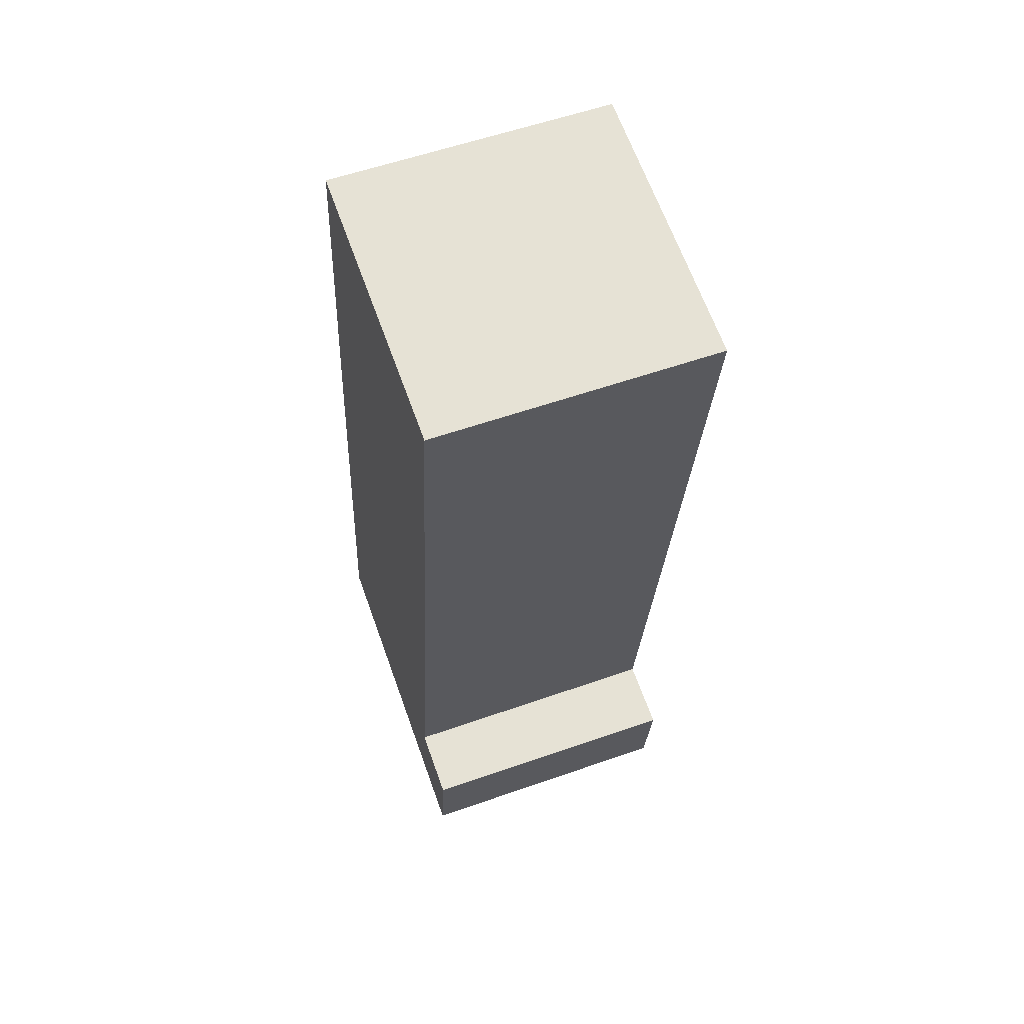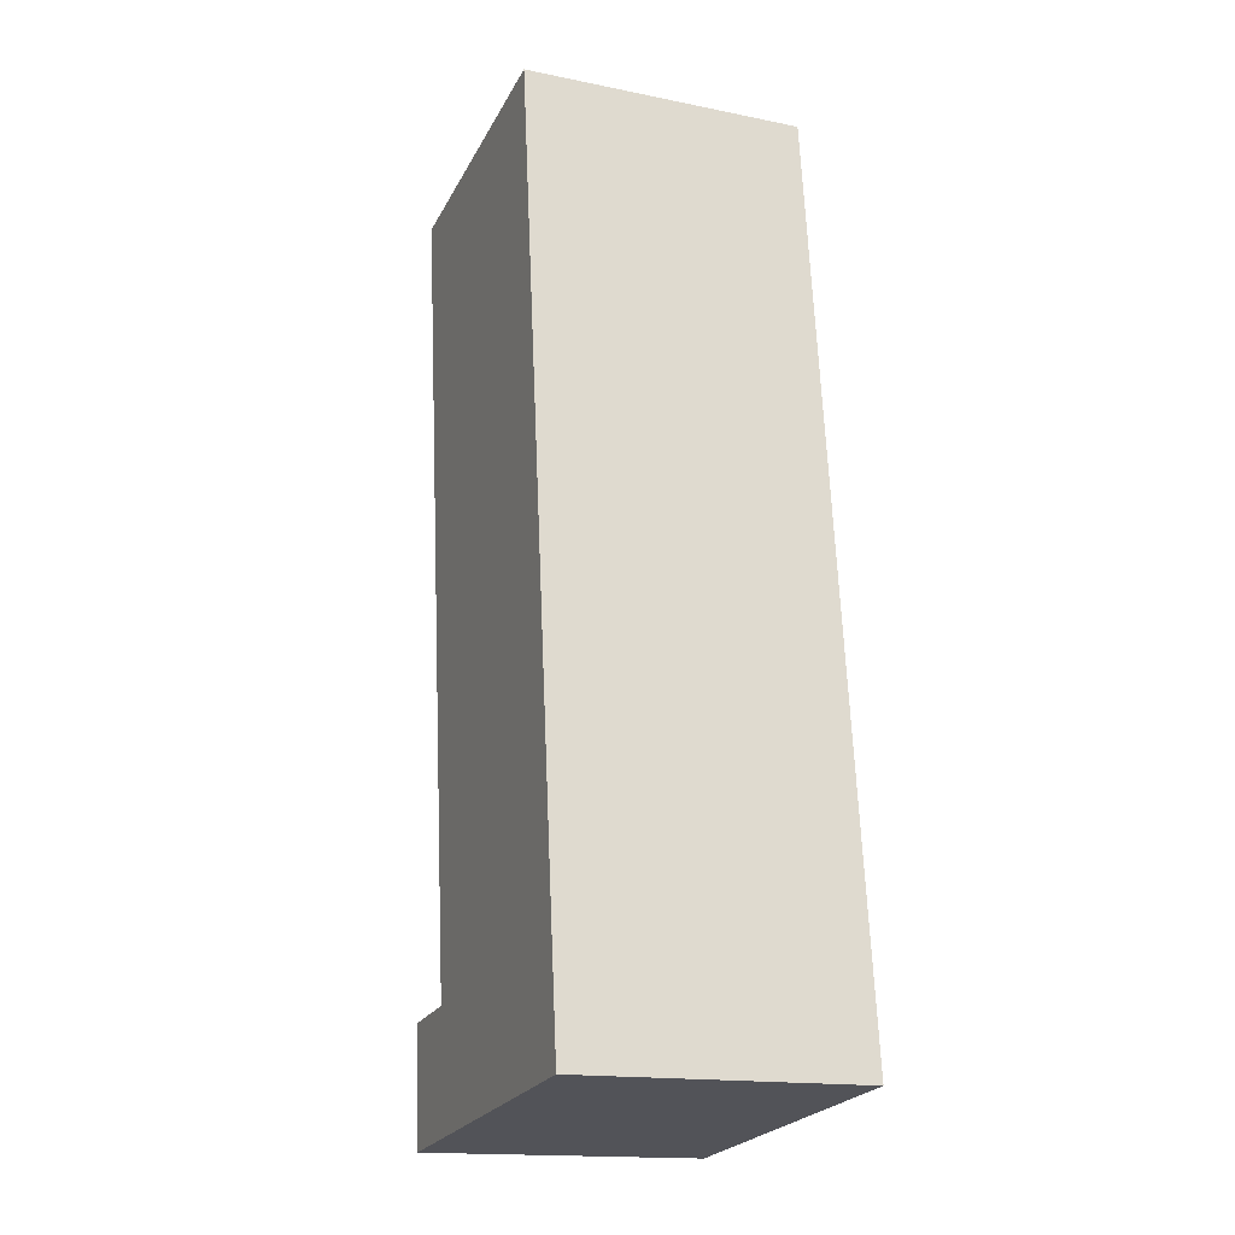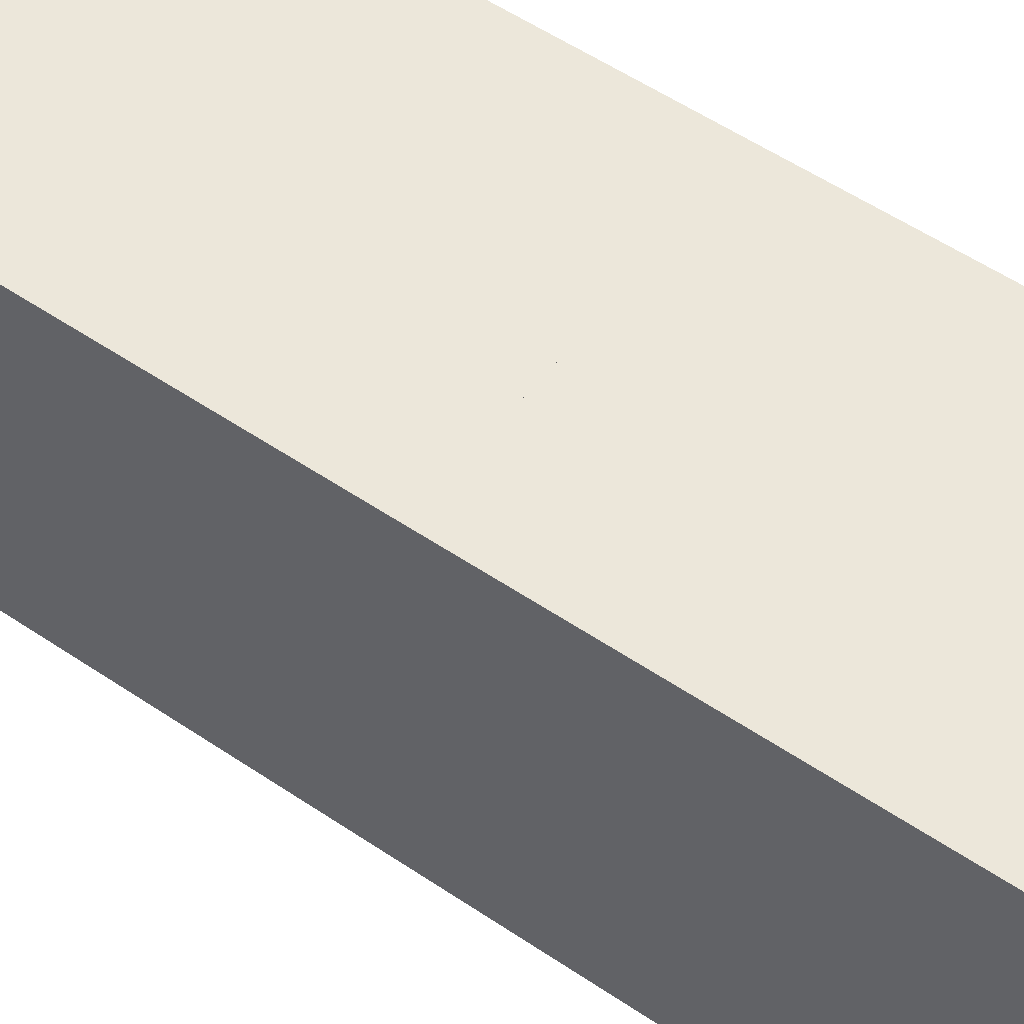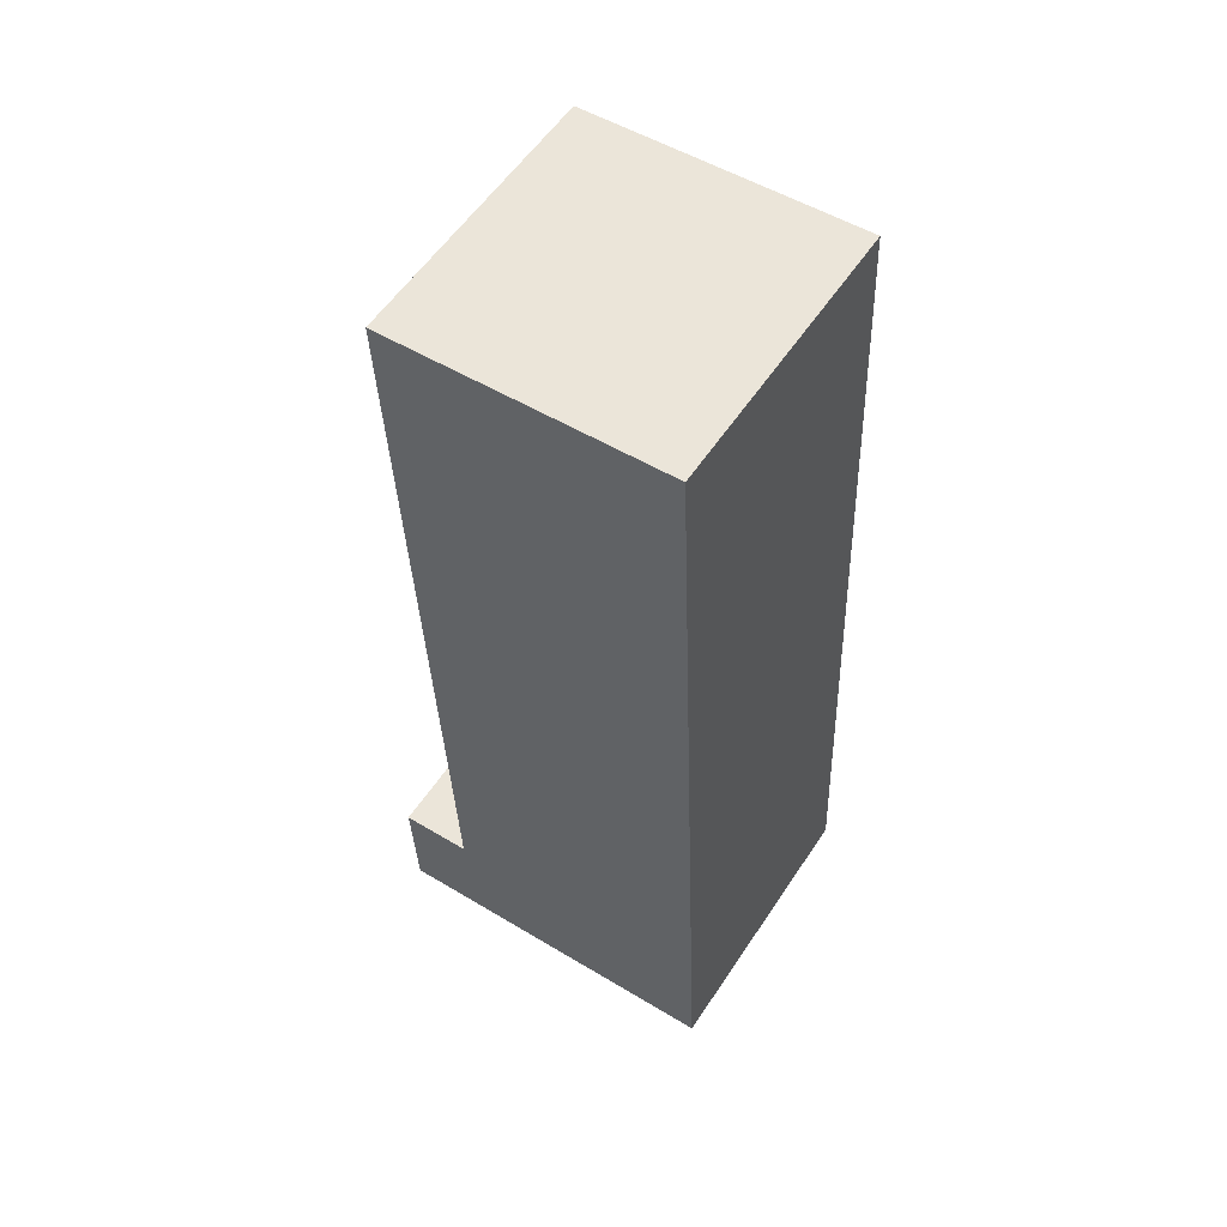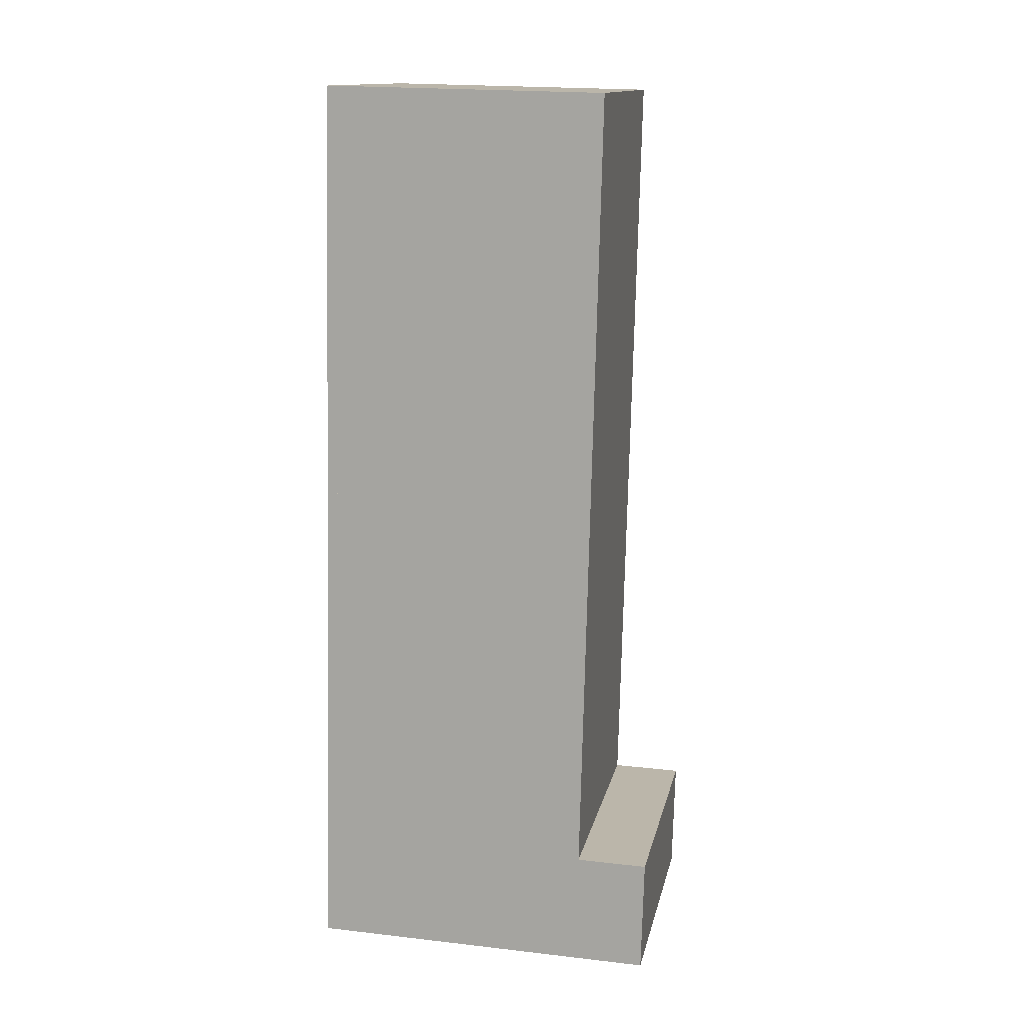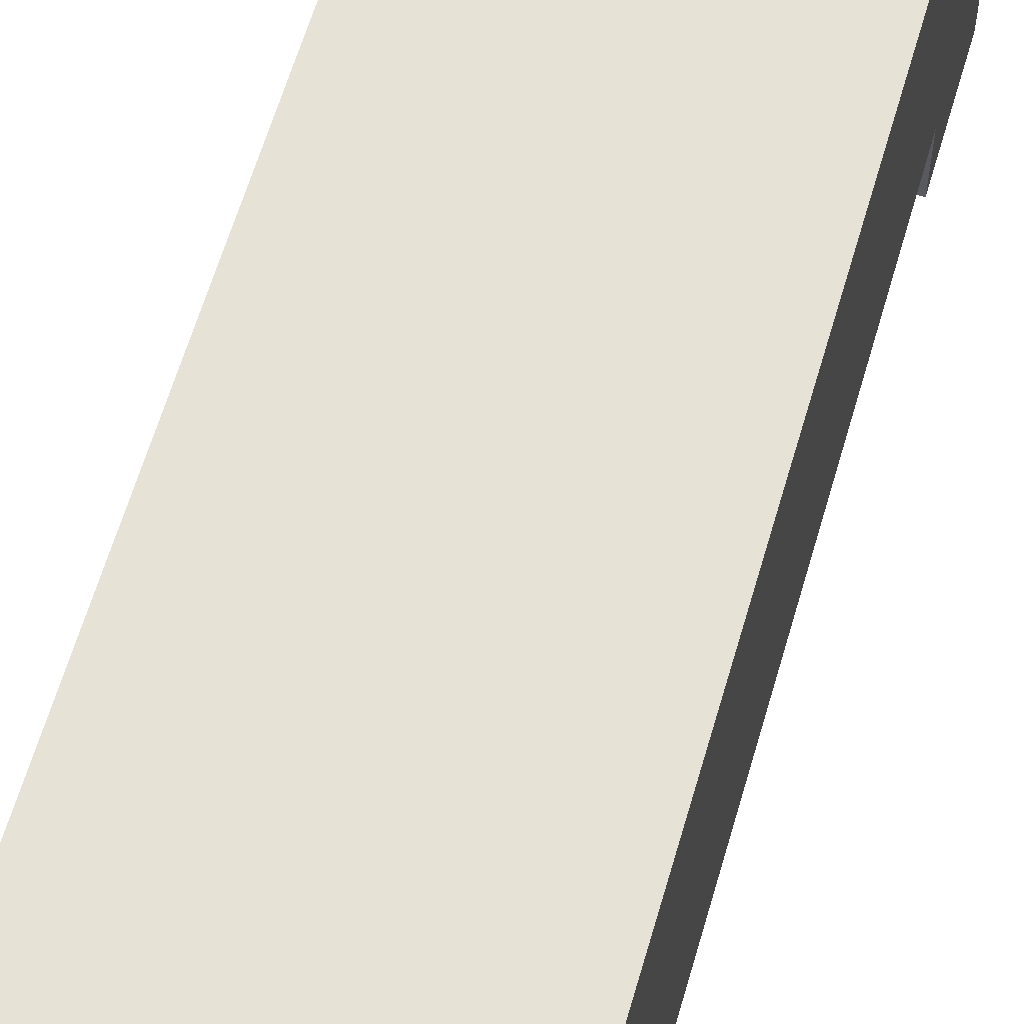
<metadata>
{"format":"obj","ext":"obj","renderer":"f3d","projection":"perspective","resolution":1024,"background":"white","views":[{"elev":64.8,"azim":-19.4,"up":"+Z"},{"elev":-22.9,"azim":158.4,"up":"+Z"},{"elev":51.7,"azim":-51.5,"up":"+Y"},{"elev":53.6,"azim":123.5,"up":"+Z"},{"elev":16.1,"azim":-77.8,"up":"+Z"},{"elev":62.3,"azim":18.7,"up":"+Y"}]}
</metadata>
<code>
g Player_Leg_Right
v -0.0123 -0.1921 0.8583
v -0.2614 -0.1939 0.8685
v -0.263 0.05609 0.8721
v -0.01395 0.05788 0.8619
v -0.2961 0.06811 0.05319
v -0.2944 -0.1819 0.04954
v -0.04537 -0.1801 0.03934
v -0.04702 0.0699 0.043
v -0.263 0.05609 0.8721
v -0.2614 -0.1939 0.8685
v -0.2766 -0.1885 0.4962
v -0.2783 0.06143 0.4999
v -0.01395 0.05788 0.8619
v -0.263 0.05609 0.8721
v -0.2783 0.06143 0.4999
v -0.02922 0.06322 0.4897
v -0.0123 -0.1921 0.8583
v -0.01395 0.05788 0.8619
v -0.02922 0.06322 0.4897
v -0.02757 -0.1867 0.486
v -0.2614 -0.1939 0.8685
v -0.0123 -0.1921 0.8583
v -0.02757 -0.1867 0.486
v -0.2766 -0.1885 0.4962
v -0.04124 -0.2458 0.1416
v -0.04495 -0.2441 0.03841
v -0.294 -0.2459 0.0486
v -0.2903 -0.2476 0.1518
v -0.04537 -0.1801 0.03934
v -0.2944 -0.1819 0.04954
v -0.294 -0.2459 0.0486
v -0.04495 -0.2441 0.03841
v -0.2944 -0.1819 0.04954
v -0.2907 -0.1836 0.1527
v -0.2903 -0.2476 0.1518
v -0.294 -0.2459 0.0486
v -0.2907 -0.1836 0.1527
v -0.04166 -0.1818 0.1425
v -0.04124 -0.2458 0.1416
v -0.2903 -0.2476 0.1518
v -0.04166 -0.1818 0.1425
v -0.04537 -0.1801 0.03934
v -0.04495 -0.2441 0.03841
v -0.04124 -0.2458 0.1416
v -0.2783 0.06143 0.4999
v -0.2766 -0.1885 0.4962
v -0.2907 -0.1836 0.1527
v -0.2944 -0.1819 0.04954
v -0.2961 0.06811 0.05319
v -0.2783 0.06143 0.4999
v -0.2961 0.06811 0.05319
v -0.04702 0.0699 0.043
v -0.02922 0.06322 0.4897
v -0.04166 -0.1818 0.1425
v -0.02757 -0.1867 0.486
v -0.02922 0.06322 0.4897
v -0.04537 -0.1801 0.03934
v -0.04702 0.0699 0.043
v -0.02757 -0.1867 0.486
v -0.04166 -0.1818 0.1425
v -0.2907 -0.1836 0.1527
v -0.2766 -0.1885 0.4962
v -0.2783 0.06143 0.4999
v -0.02922 0.06322 0.4897
v -0.02757 -0.1867 0.486
v -0.2766 -0.1885 0.4962
v -0.2766 -0.1885 0.4962
v -0.02757 -0.1867 0.486
v -0.02922 0.06322 0.4897
v -0.2783 0.06143 0.4999
g Player_Leg_Right_0
f 3 2 1
f 4 3 1
f 7 6 5
f 8 7 5
f 11 10 9
f 12 11 9
f 15 14 13
f 16 15 13
f 19 18 17
f 20 19 17
f 23 22 21
f 24 23 21
f 27 26 25
f 28 27 25
f 31 30 29
f 32 31 29
f 35 34 33
f 36 35 33
f 39 38 37
f 40 39 37
f 43 42 41
f 44 43 41
f 47 46 45
f 45 48 47
f 45 49 48
f 52 51 50
f 53 52 50
f 56 55 54
f 54 57 56
f 57 58 56
f 61 60 59
f 62 61 59
f 65 64 63
f 66 65 63
f 69 68 67
f 70 69 67

</code>
